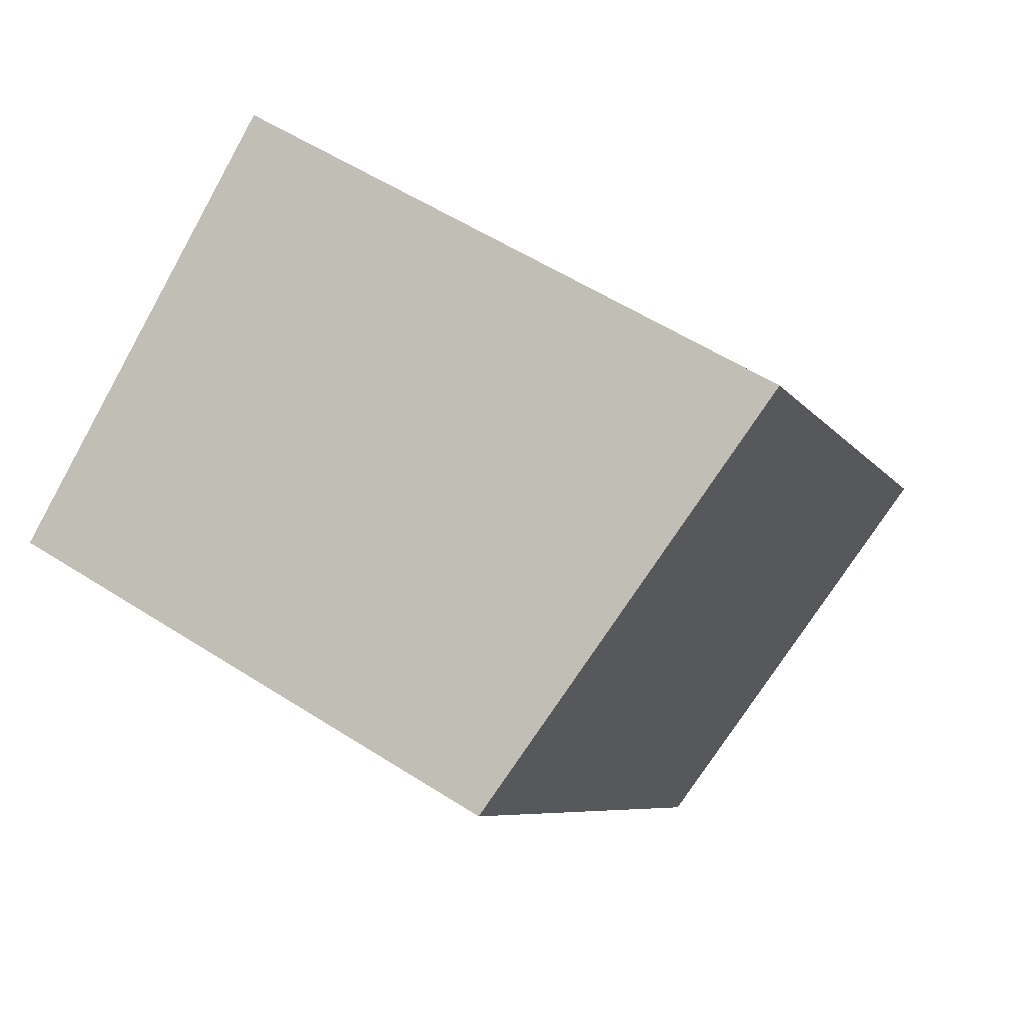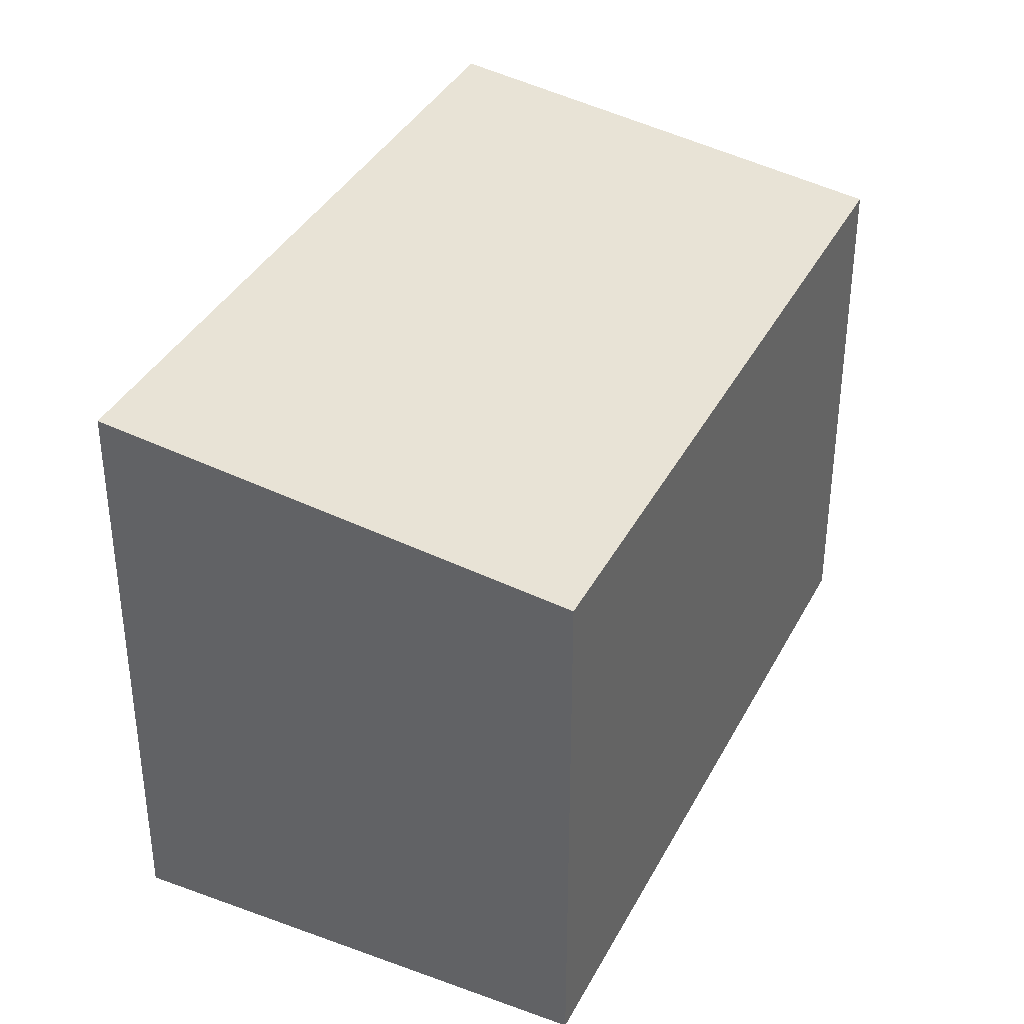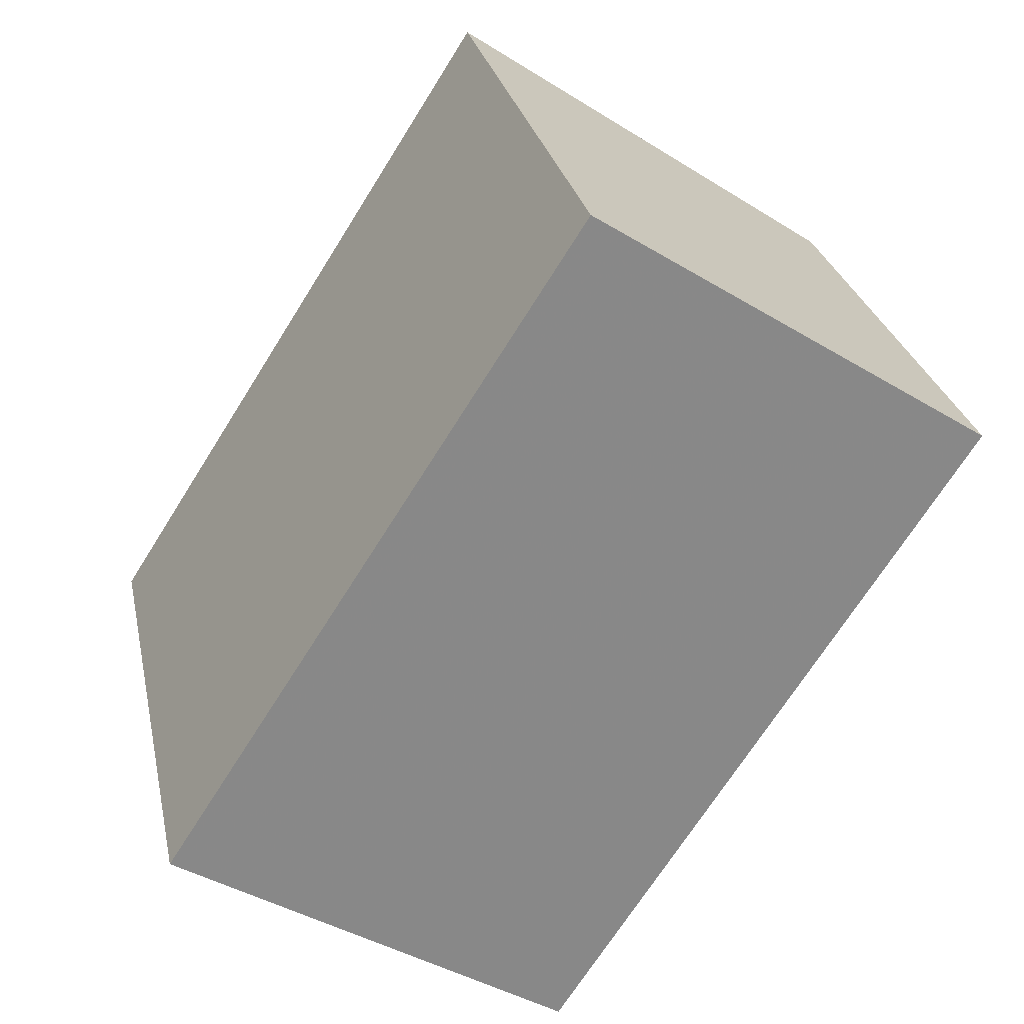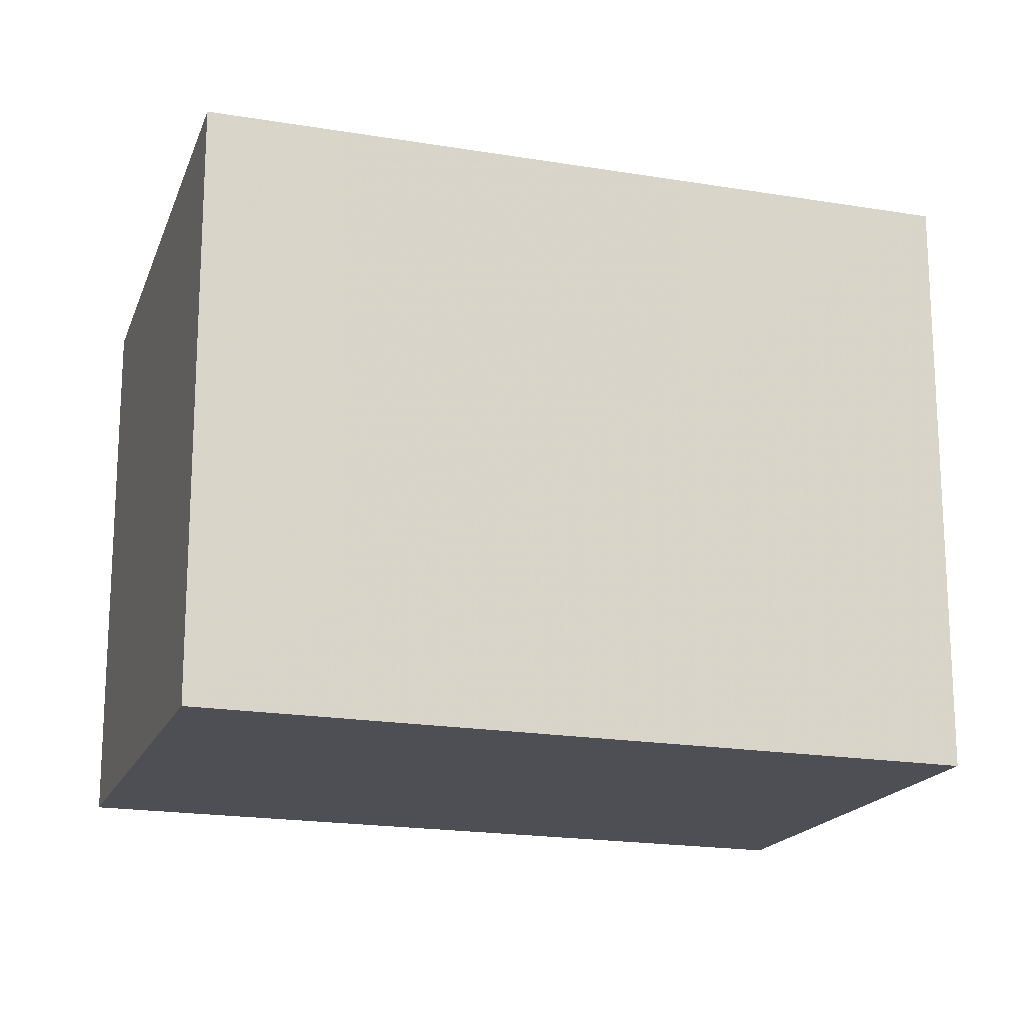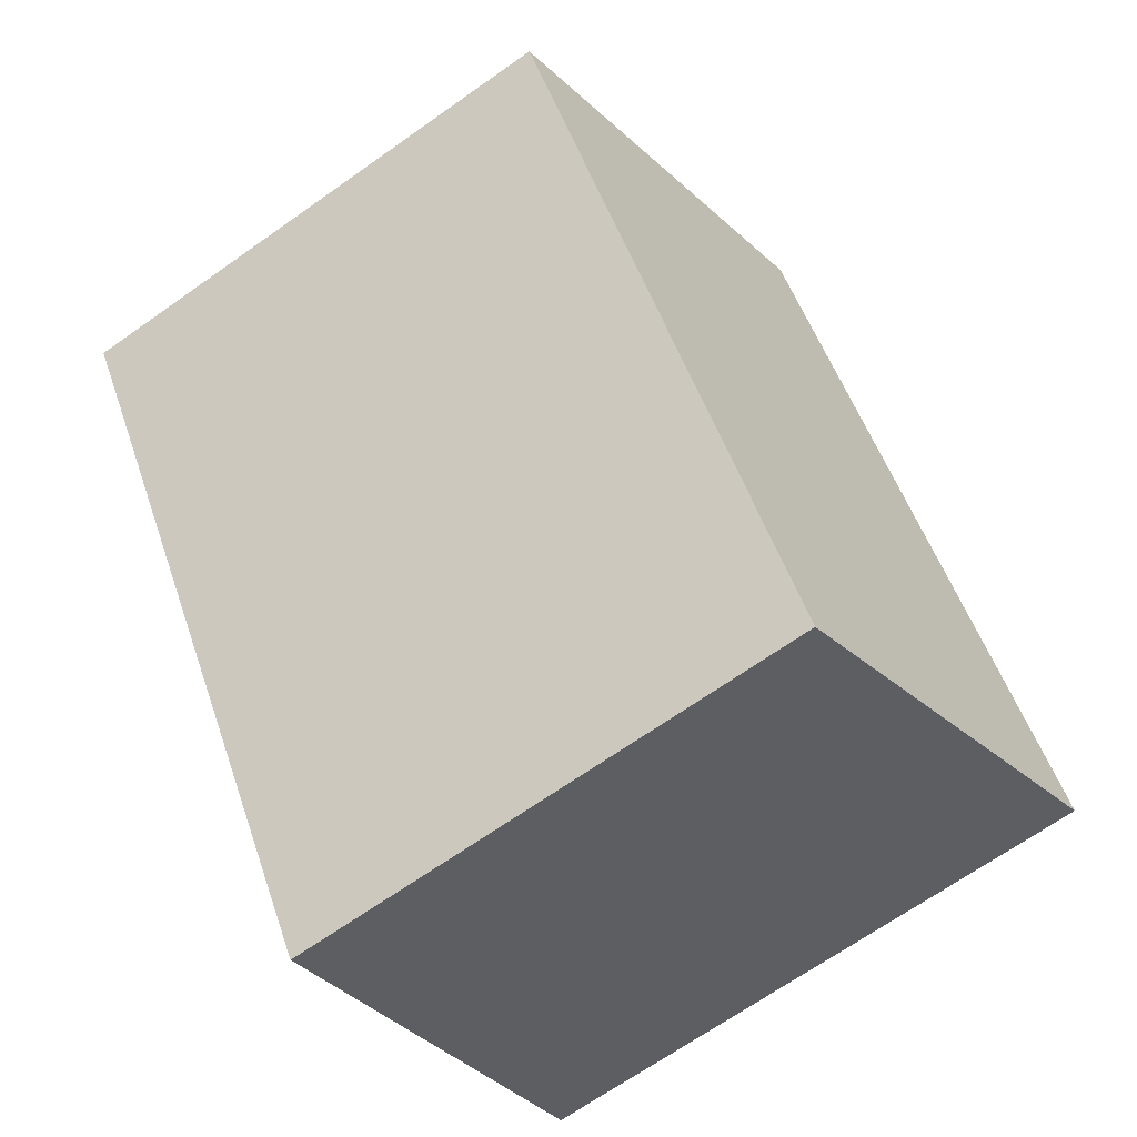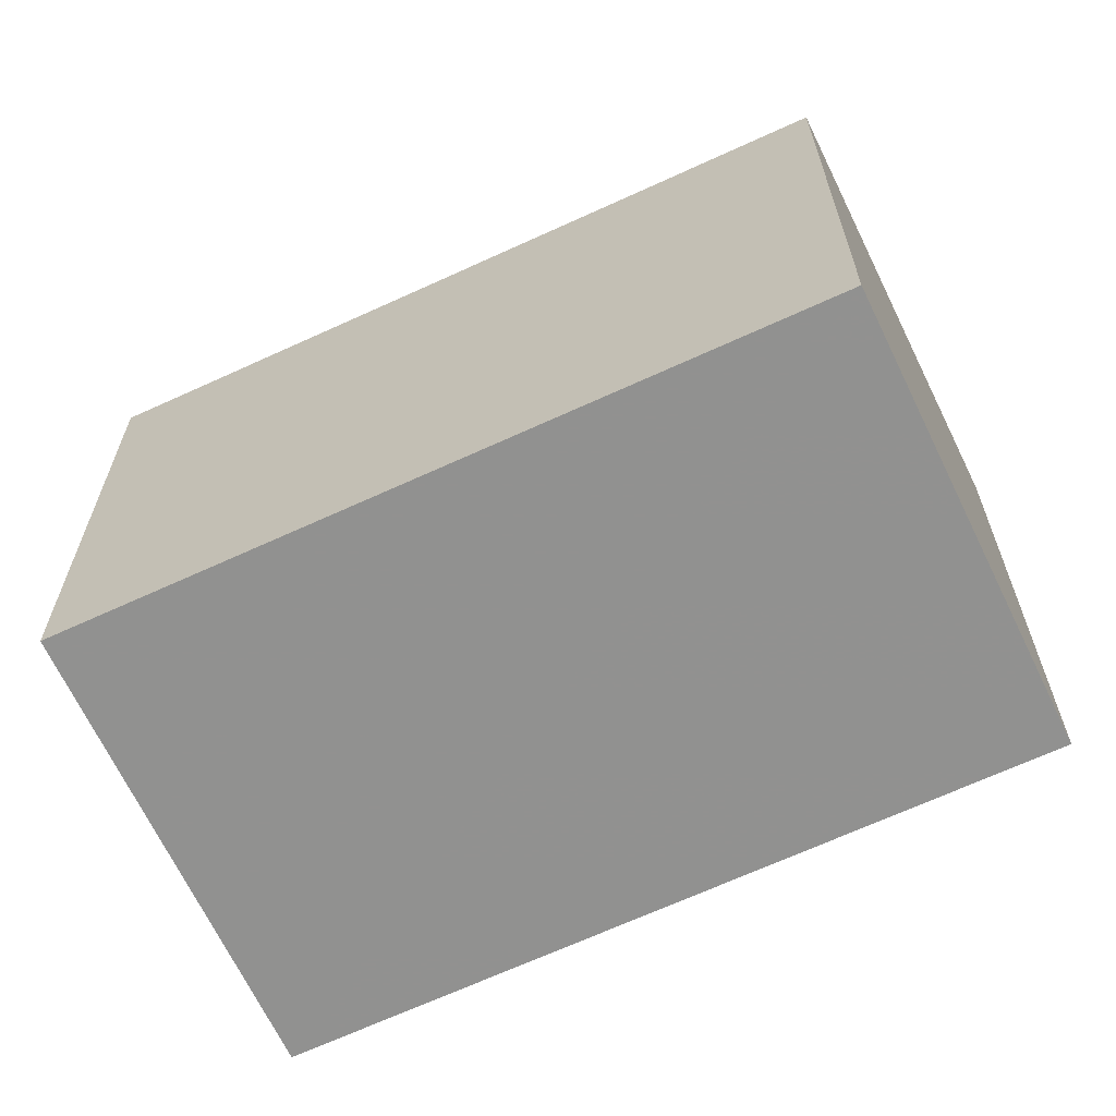
<metadata>
{"format":"obj","ext":"obj","renderer":"f3d","projection":"perspective","resolution":1024,"background":"white","views":[{"elev":55.1,"azim":-55.8,"up":"+Y"},{"elev":37.9,"azim":-121.9,"up":"+Z"},{"elev":27.4,"azim":168.3,"up":"+Y"},{"elev":-18.4,"azim":104.3,"up":"+Z"},{"elev":-68.4,"azim":-54.8,"up":"+Y"},{"elev":-66.0,"azim":-32.0,"up":"+Z"}]}
</metadata>
<code>
v -712.9 -1771 2.146
v -711.4 -1770 2.372
v -709.7 -1773 2.353
v -711.3 -1774 2.13
v -711.4 -1770 2.372
v -712.9 -1771 2.146
v -712.9 -1771 0
v -711.4 -1770 -4.441e-16
v -709.7 -1773 2.353
v -711.4 -1770 2.372
v -711.4 -1770 -4.441e-16
v -709.7 -1773 0
v -711.3 -1774 2.13
v -709.7 -1773 2.353
v -709.7 -1773 0
v -711.3 -1774 0
v -712.9 -1771 2.146
v -711.3 -1774 2.13
v -711.3 -1774 0
v -712.9 -1771 0
v -712.9 -1771 0
v -711.4 -1770 0
v -709.7 -1773 0
v -711.3 -1774 0
f 2 3 4 1
f 6 7 8 5
f 10 11 12 9
f 14 15 16 13
f 18 19 20 17
f 22 23 24 21

</code>
